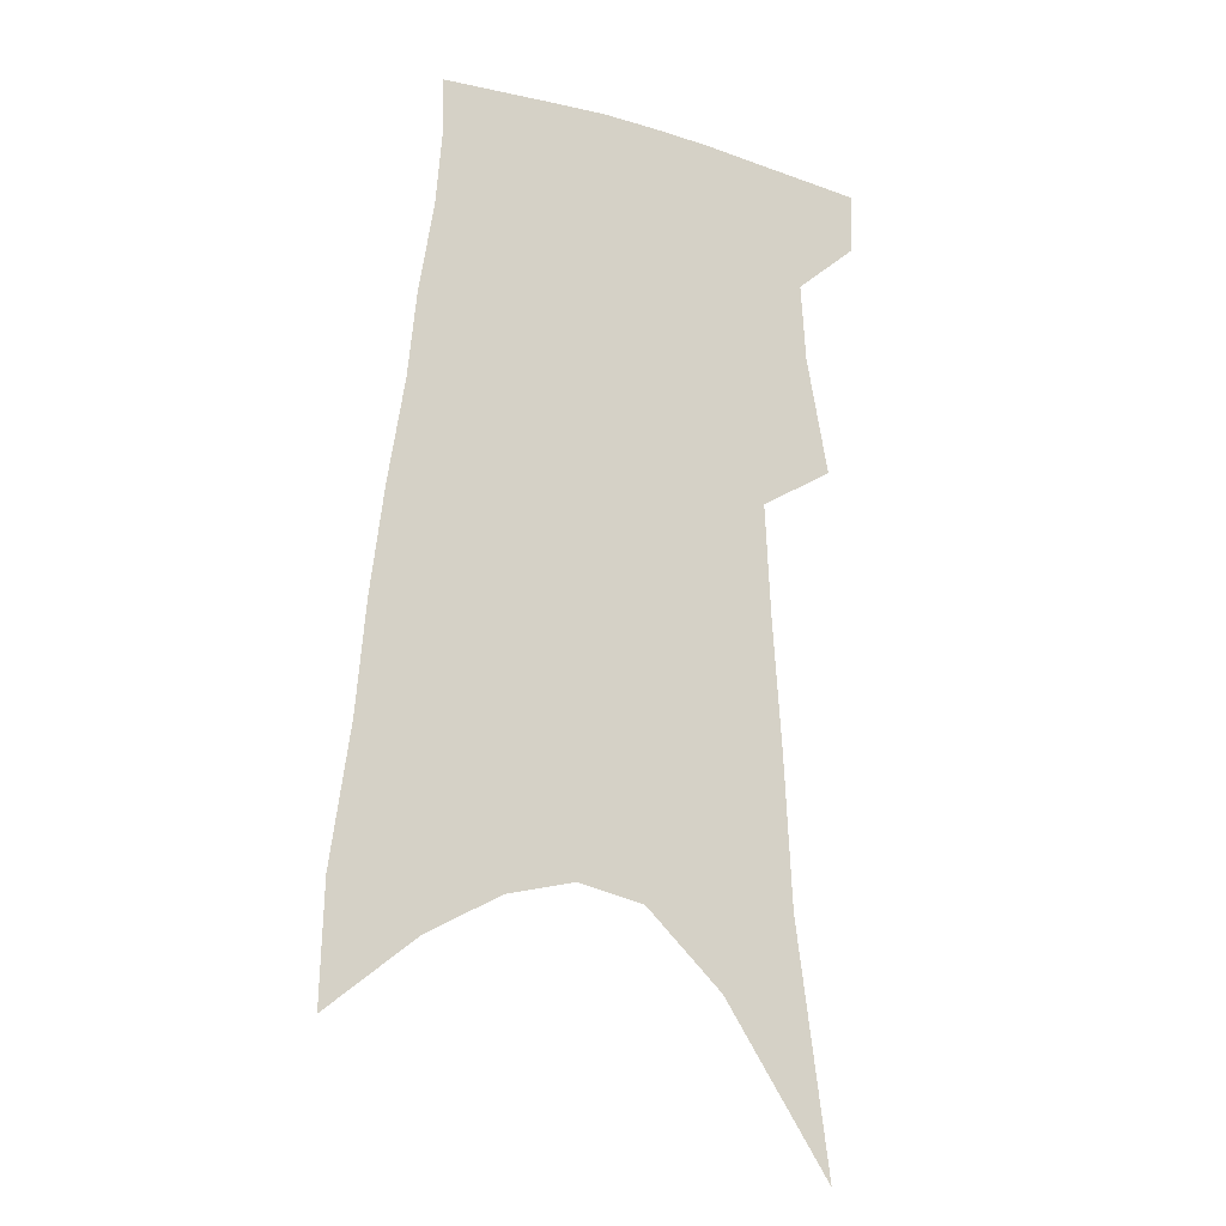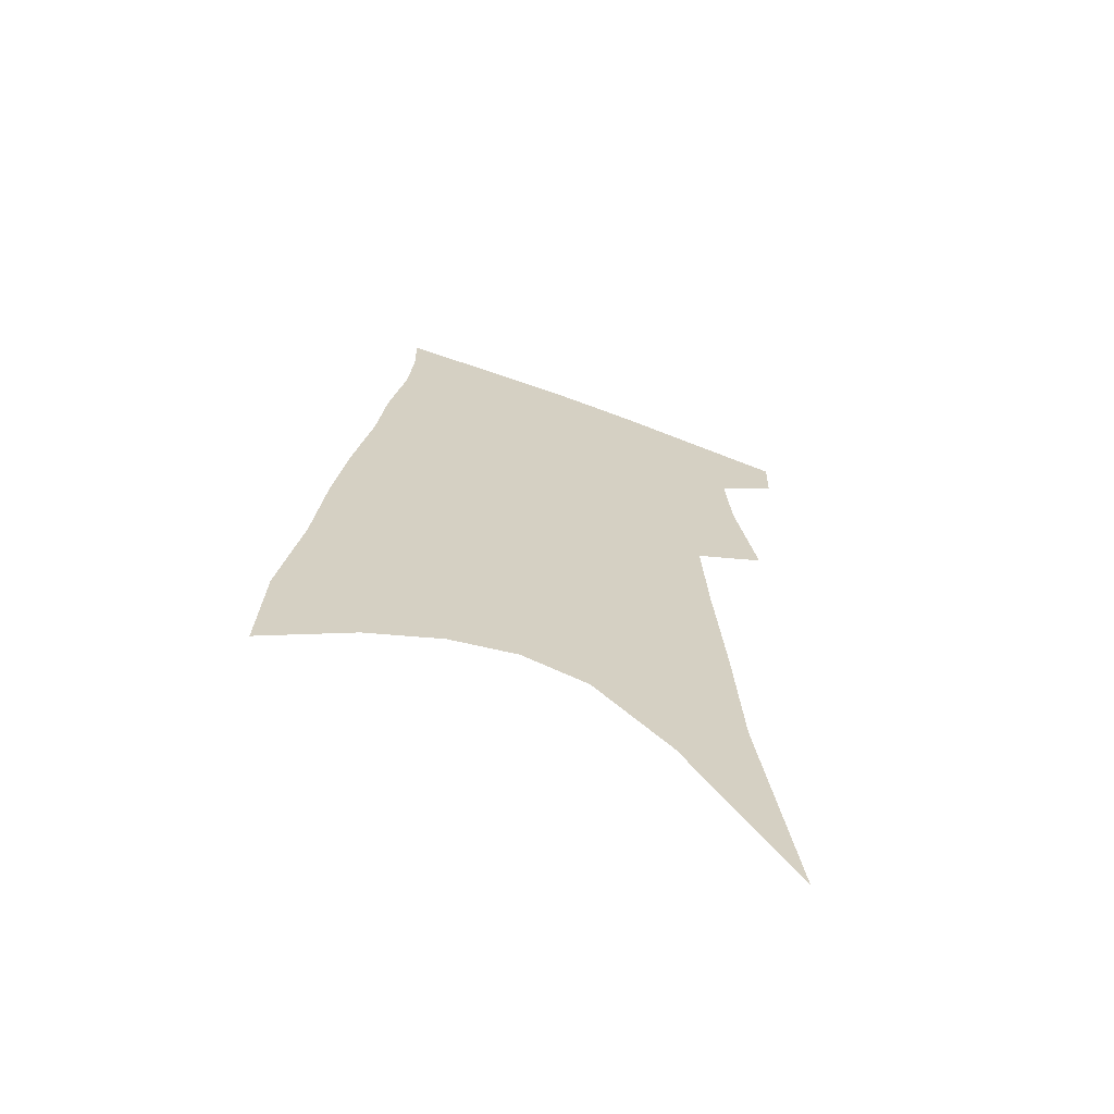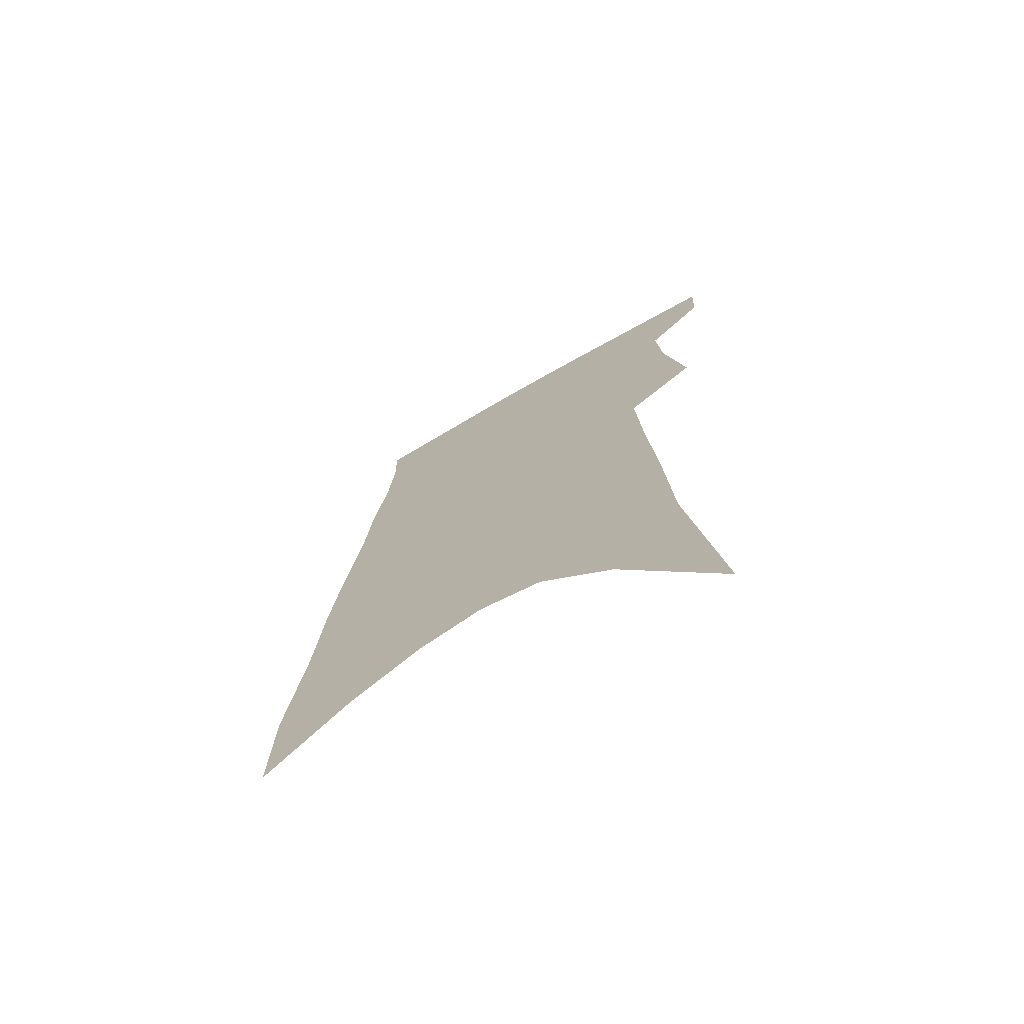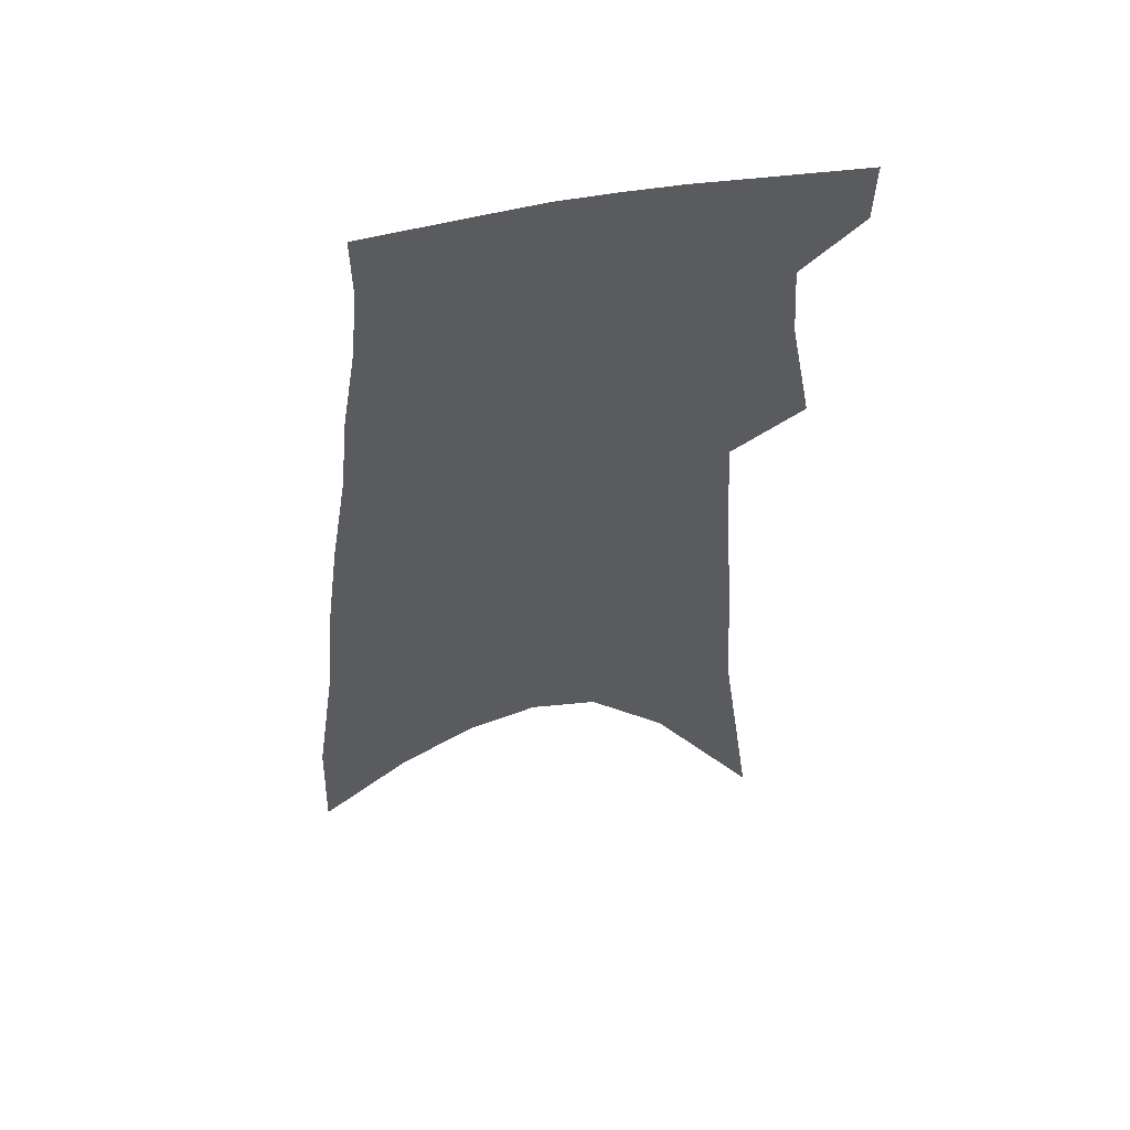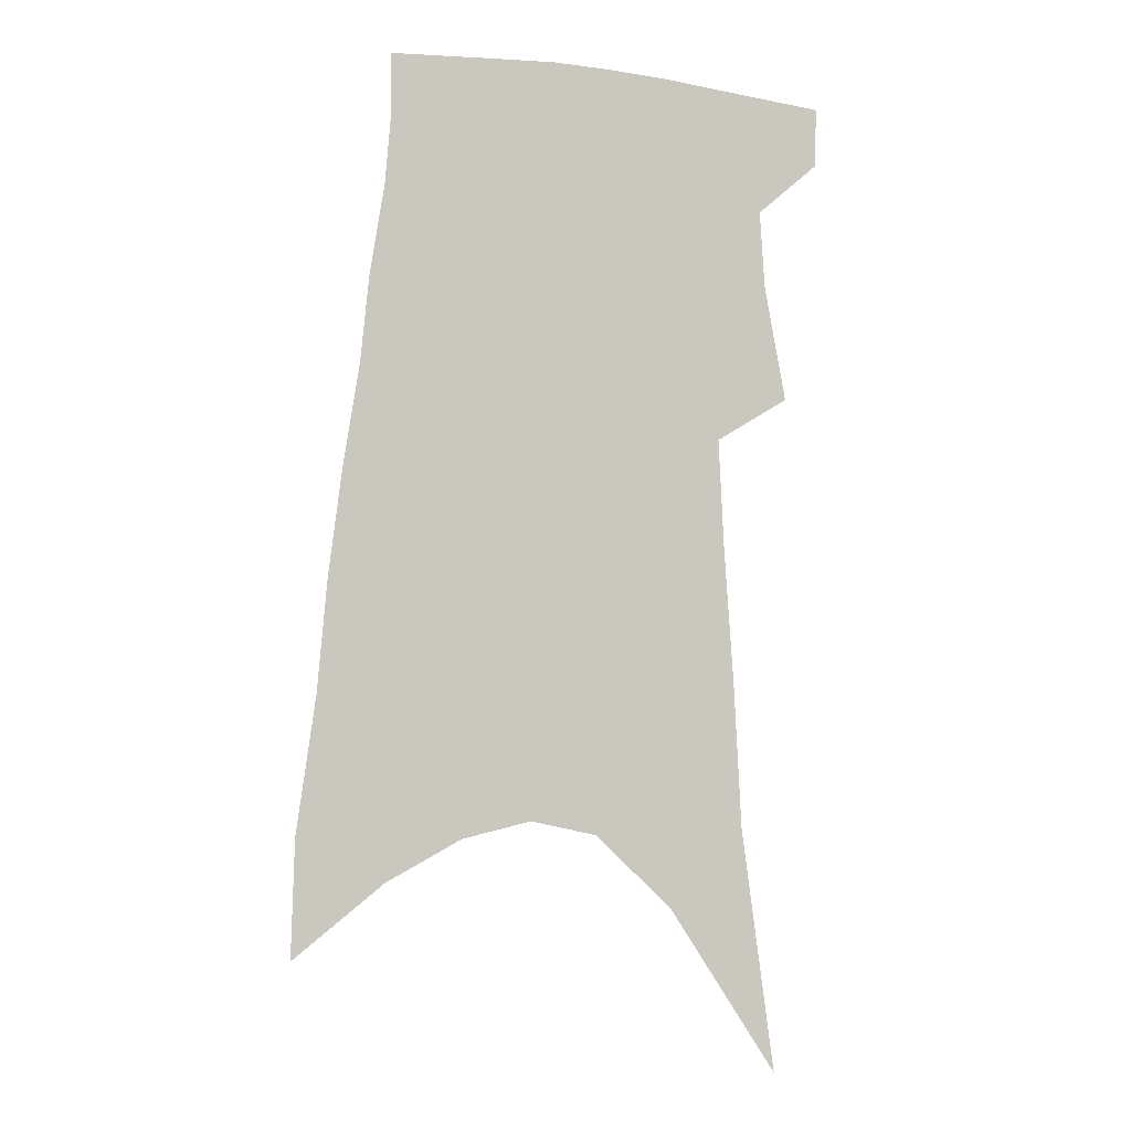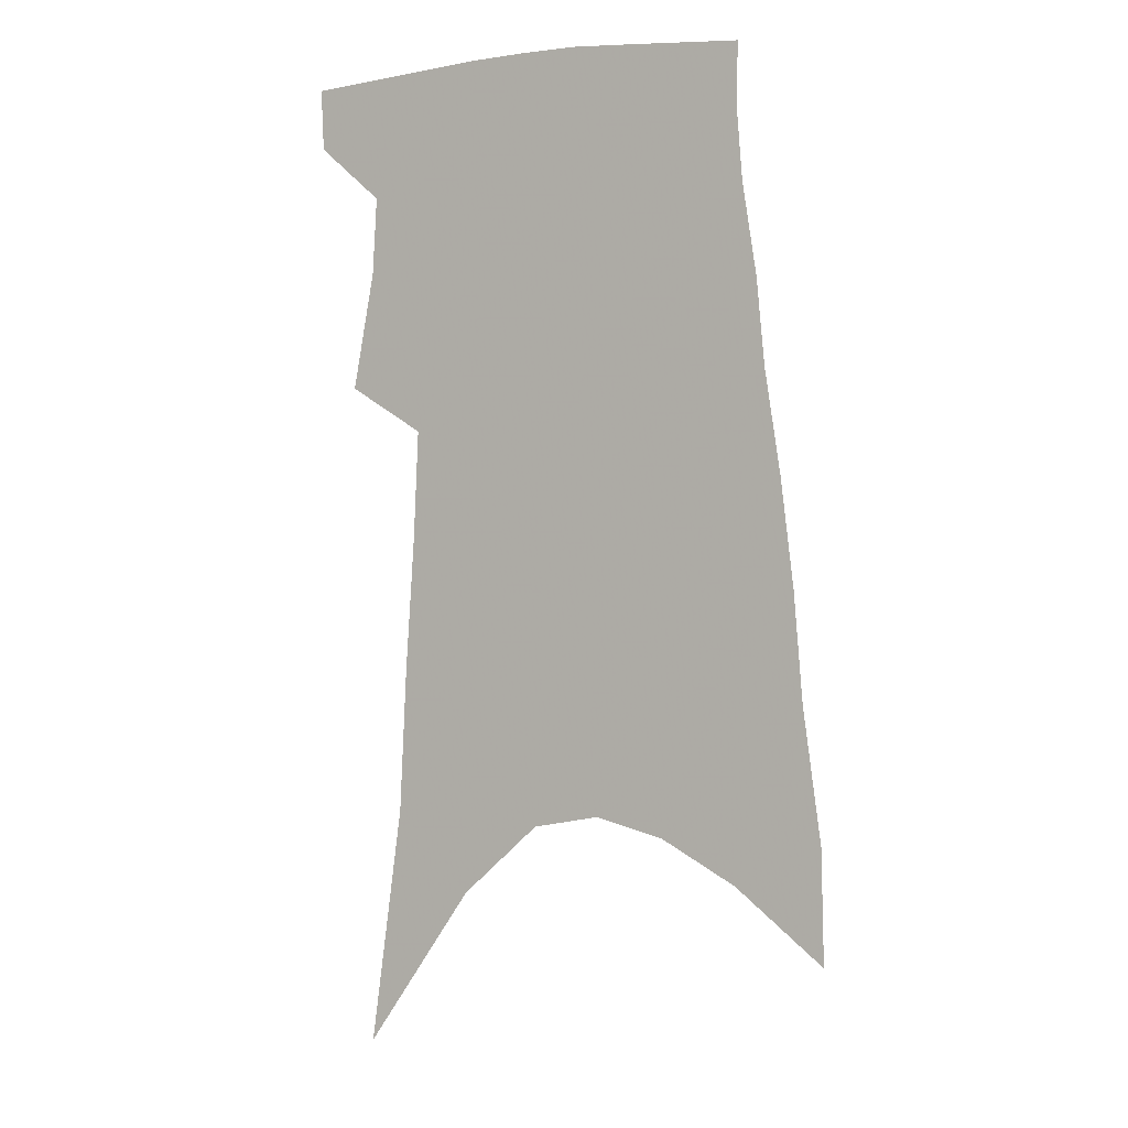
<metadata>
{"format":"obj","ext":"obj","renderer":"f3d","projection":"perspective","resolution":1024,"background":"white","views":[{"elev":-16.9,"azim":153.6,"up":"+Y"},{"elev":-66.9,"azim":160.4,"up":"+Y"},{"elev":-71.9,"azim":-149.5,"up":"+Y"},{"elev":54.3,"azim":166.1,"up":"+Y"},{"elev":-3.7,"azim":163.7,"up":"+Y"},{"elev":4.1,"azim":23.4,"up":"+Y"}]}
</metadata>
<code>
v 495.8 379.2 0
v 495.1 399.9 0
v 507.8 293.9 0
v 515.4 334.4 0
v 517.1 361 0
v 516.6 382.5 0
v 514.5 402.2 0
v 513.7 56.78 0
v 525.2 142.1 0
v 527.9 193.1 0
v 531.3 240.1 0
v 533.2 278.6 0
v 536 313.8 0
v 537.7 342.3 0
v 537.9 365.2 0
v 536.4 384.8 0
v 534.1 404.5 0
v 551.4 114.4 0
v 555.1 175.9 0
v 555.2 218.5 0
v 555.6 257 0
v 555.7 289.1 0
v 556.2 318 0
v 557.6 346.1 0
v 557.2 367.2 0
v 556.4 386.9 0
v 553.7 406.9 0
v 578.5 140.3 0
v 577.7 185.5 0
v 577.2 229.2 0
v 576.5 264 0
v 576.2 294.9 0
v 576.6 324.9 0
v 576.7 348.6 0
v 576.9 370.1 0
v 575.7 388.6 0
v 573.6 408.4 0
v 601.9 145.4 0
v 599.7 191.2 0
v 598.1 226.9 0
v 596.6 262.9 0
v 595.7 298.4 0
v 595.3 326.2 0
v 595.2 350.1 0
v 595.1 370.7 0
v 594.9 389.6 0
v 593.3 409.4 0
v 625.9 139.8 0
v 622.5 185.7 0
v 618.8 229.8 0
v 616.6 264.8 0
v 615.3 295.3 0
v 614.5 322.6 0
v 613.5 349.2 0
v 613.6 370.6 0
v 614.1 390.1 0
v 614.4 409 0
v 652.6 125.5 0
v 647.4 174.3 0
v 642.3 218.6 0
v 639.5 254.6 0
v 636.5 288.3 0
v 634.4 318 0
v 634.1 342.9 0
v 632.6 368.3 0
v 632.4 390.2 0
v 633.5 408.4 0
v 684.1 100.5 0
v 682.8 141.1 0
v 676 188.9 0
v 672.5 227.1 0
v 667.7 264.6 0
v 661.9 300.8 0
v 658.9 330.5 0
v 653.8 362.3 0
v 651.6 387.4 0
v 652 407.9 0
v 691 451 0
f 5 6 1
f 1 6 2
f 6 7 2
f 12 13 3
f 3 13 4
f 13 14 4
f 4 14 5
f 14 15 5
f 5 15 6
f 15 16 6
f 6 16 7
f 16 17 7
f 8 18 9
f 18 19 9
f 9 19 10
f 19 20 10
f 10 20 11
f 20 21 11
f 11 21 12
f 21 22 12
f 12 22 13
f 22 23 13
f 13 23 14
f 23 24 14
f 14 24 15
f 24 25 15
f 15 25 16
f 25 26 16
f 16 26 17
f 26 27 17
f 18 28 19
f 28 29 19
f 19 29 20
f 29 30 20
f 20 30 21
f 30 31 21
f 21 31 22
f 31 32 22
f 22 32 23
f 32 33 23
f 23 33 24
f 33 34 24
f 24 34 25
f 34 35 25
f 25 35 26
f 35 36 26
f 26 36 27
f 36 37 27
f 28 38 29
f 38 39 29
f 29 39 30
f 39 40 30
f 30 40 31
f 40 41 31
f 31 41 32
f 41 42 32
f 32 42 33
f 42 43 33
f 33 43 34
f 43 44 34
f 34 44 35
f 44 45 35
f 35 45 36
f 45 46 36
f 36 46 37
f 46 47 37
f 38 48 39
f 48 49 39
f 39 49 40
f 49 50 40
f 40 50 41
f 50 51 41
f 41 51 42
f 51 52 42
f 42 52 43
f 52 53 43
f 43 53 44
f 53 54 44
f 44 54 45
f 54 55 45
f 45 55 46
f 55 56 46
f 46 56 47
f 56 57 47
f 48 58 49
f 58 59 49
f 49 59 50
f 59 60 50
f 50 60 51
f 60 61 51
f 51 61 52
f 61 62 52
f 52 62 53
f 62 63 53
f 53 63 54
f 63 64 54
f 54 64 55
f 64 65 55
f 55 65 56
f 65 66 56
f 56 66 57
f 66 67 57
f 58 68 59
f 68 69 59
f 59 69 60
f 69 70 60
f 60 70 61
f 70 71 61
f 61 71 62
f 71 72 62
f 62 72 63
f 72 73 63
f 63 73 64
f 73 74 64
f 64 74 65
f 74 75 65
f 65 75 66
f 75 76 66
f 66 76 67
f 76 77 67

</code>
